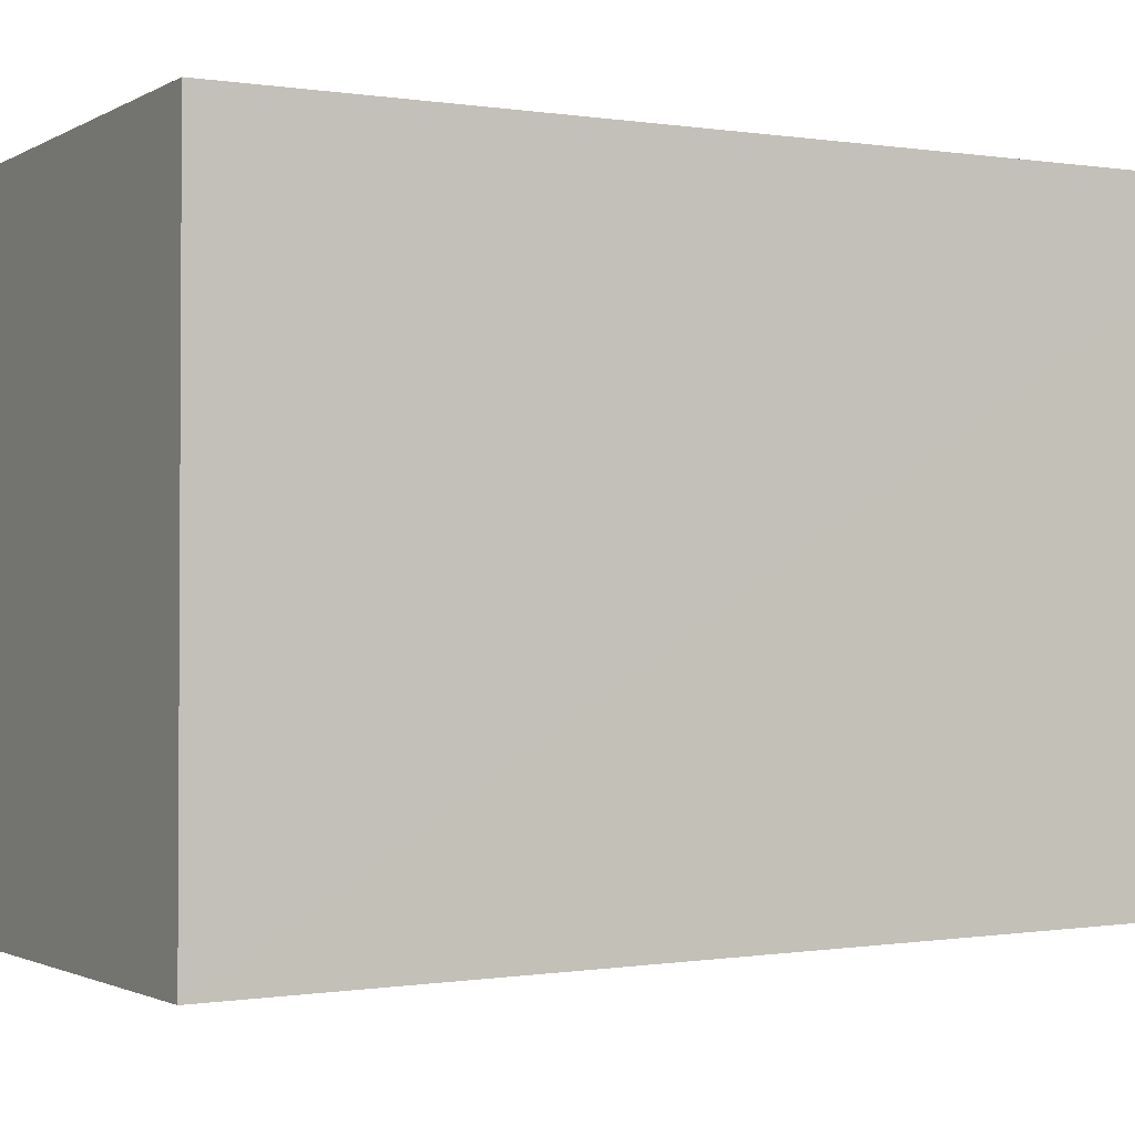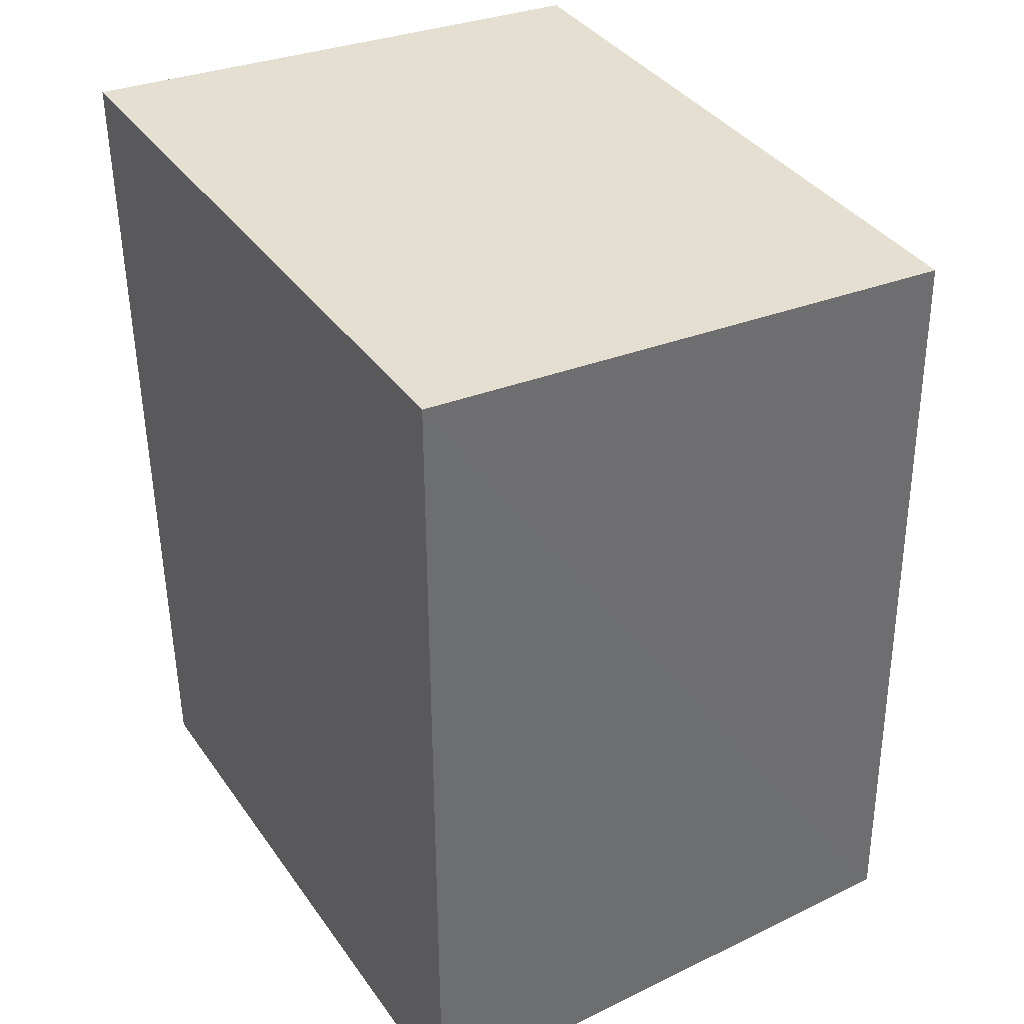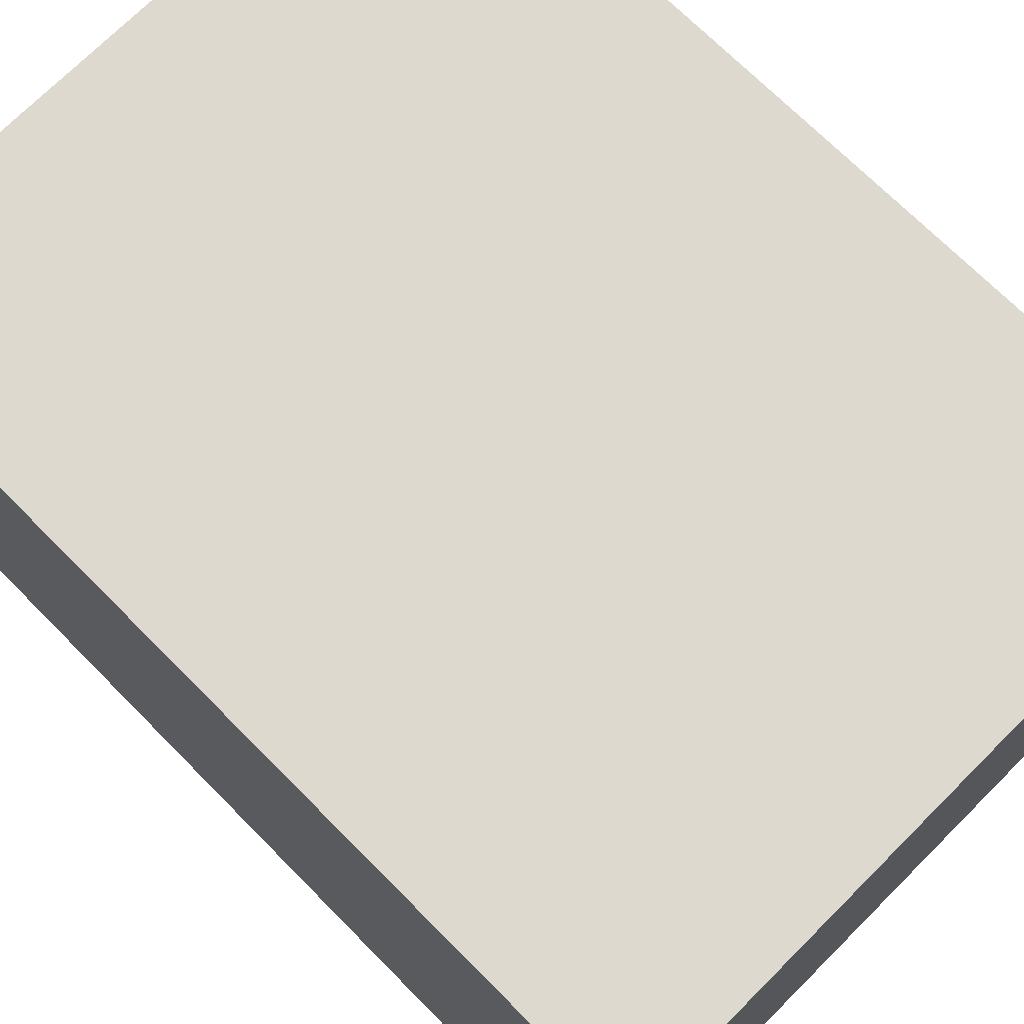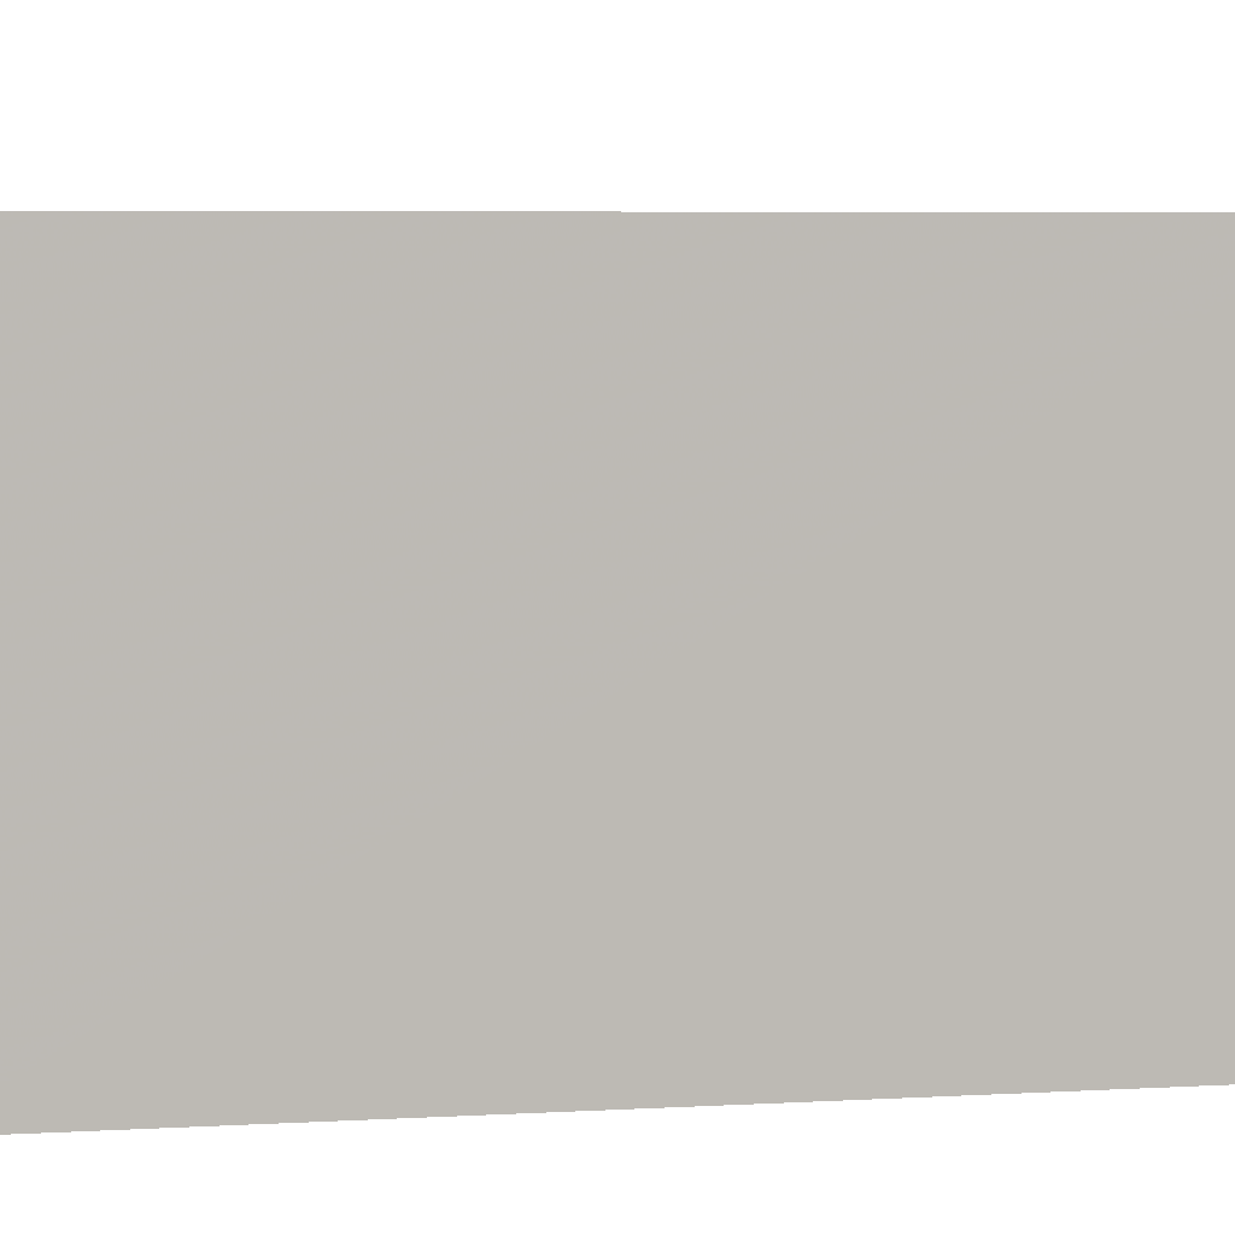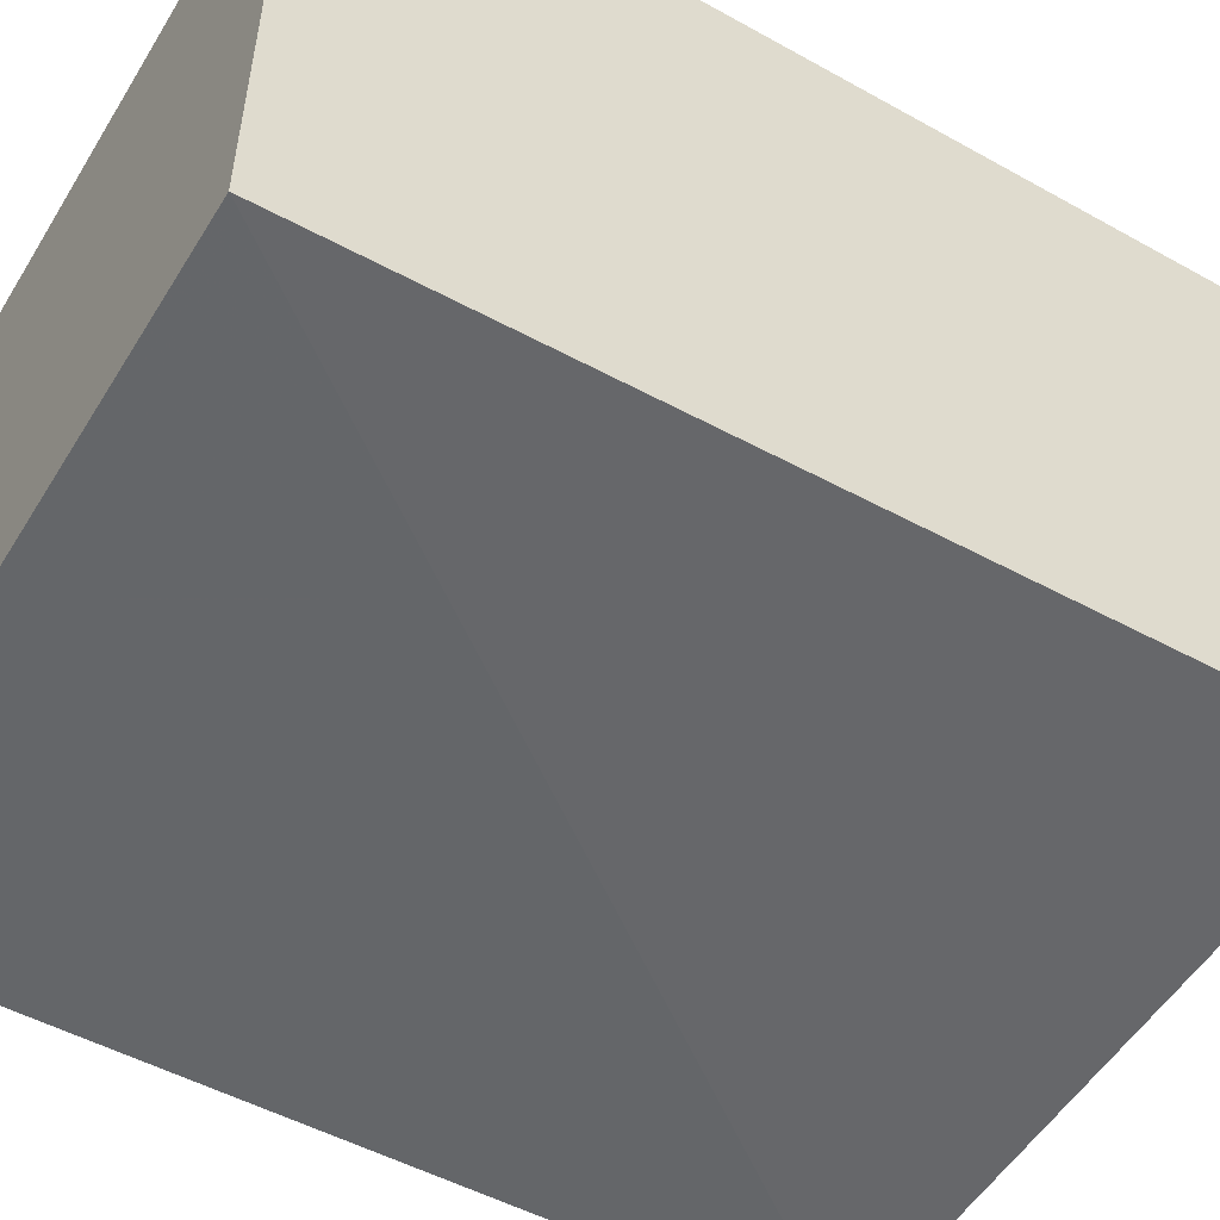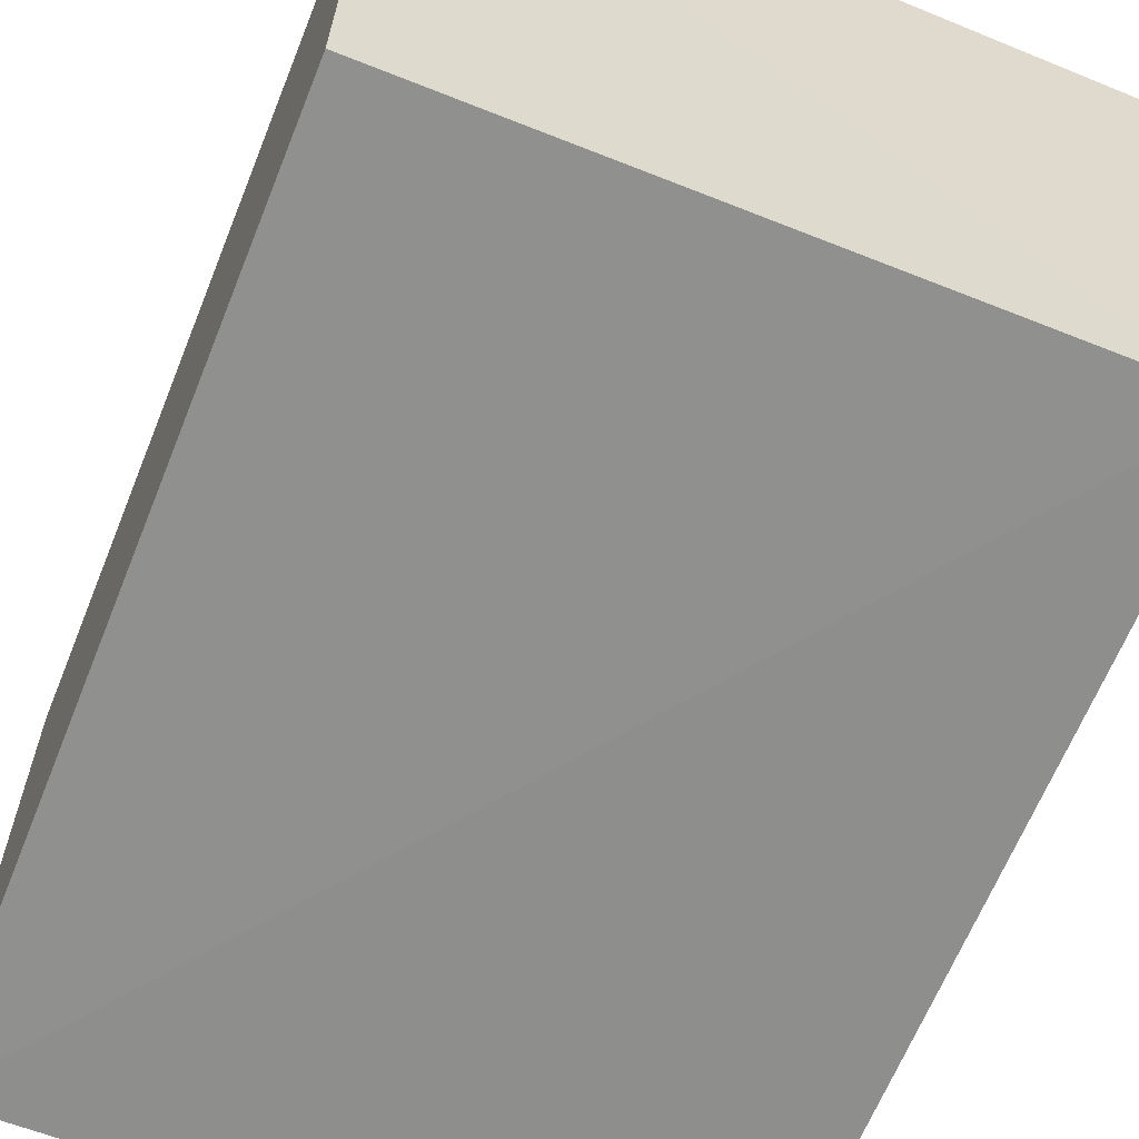
<metadata>
{"format":"obj","ext":"obj","renderer":"f3d","projection":"perspective","resolution":1024,"background":"white","views":[{"elev":-2.1,"azim":61.9,"up":"+Z"},{"elev":38.4,"azim":58.6,"up":"+Y"},{"elev":71.8,"azim":-44.9,"up":"+Z"},{"elev":6.5,"azim":87.8,"up":"+Z"},{"elev":-53.1,"azim":59.1,"up":"+Z"},{"elev":-63.8,"azim":158.0,"up":"+Z"}]}
</metadata>
<code>
v -0.08252 0.04186 0.03949
v -0.08253 -0.01558 0.03952
v -0.08253 -0.01558 0.002611
v -0.1247 0.03894 0.004498
v -0.1247 0.04151 0.03958
v -0.1247 -0.01558 0.03952
v -0.08253 0.03892 0.004319
v -0.1247 -0.01557 0.003312
f 1 2 3
f 5 2 1
f 5 1 4
f 6 3 2
f 6 2 5
f 7 1 3
f 7 3 4
f 7 4 1
f 8 4 3
f 8 3 6
f 8 6 5
f 8 5 4

</code>
